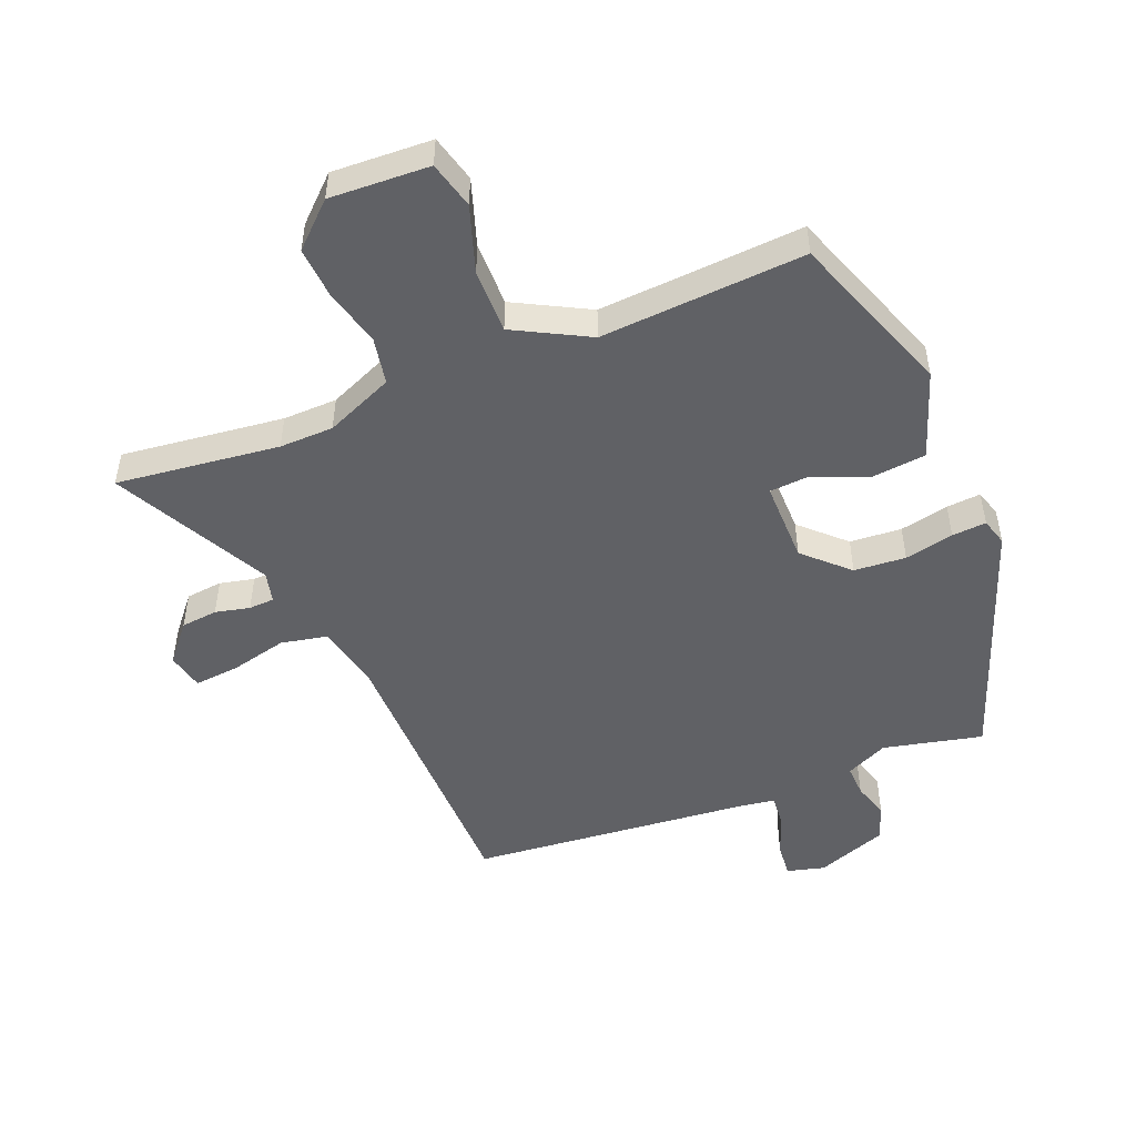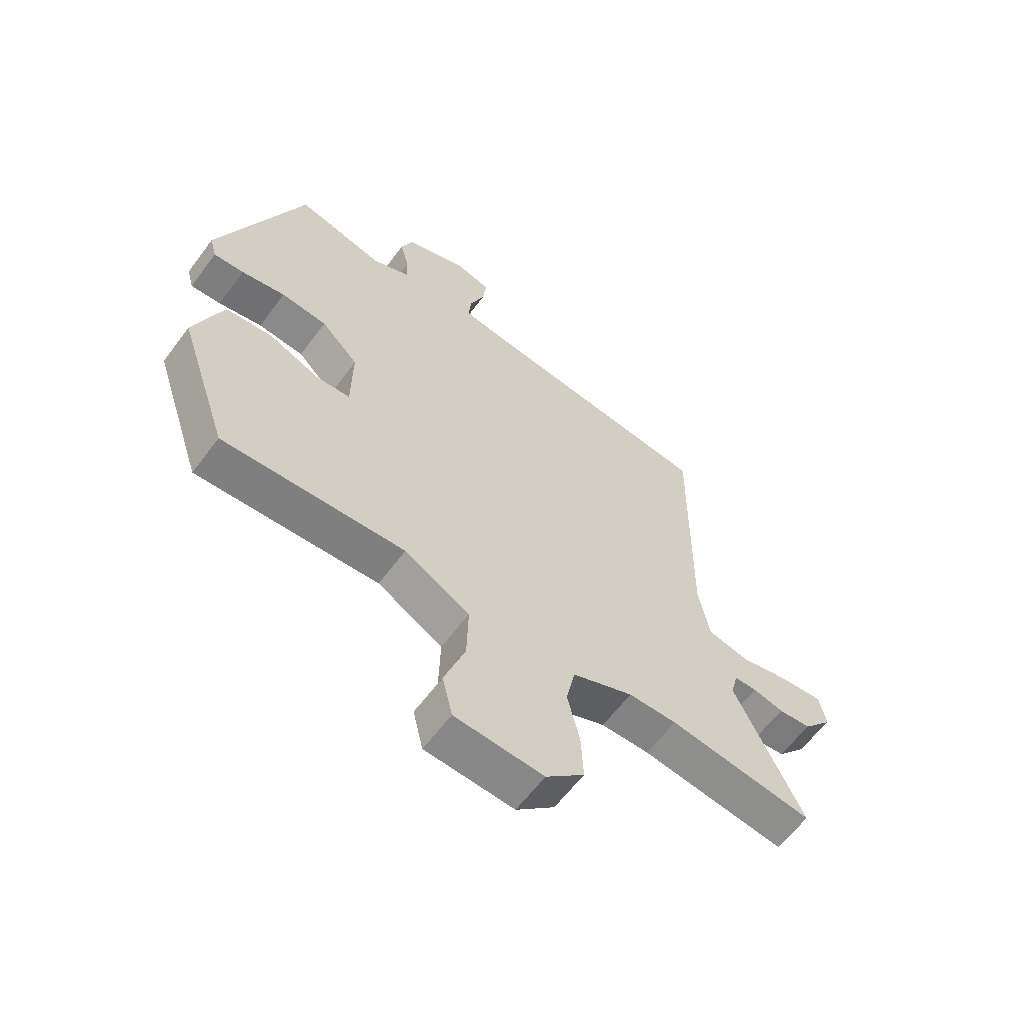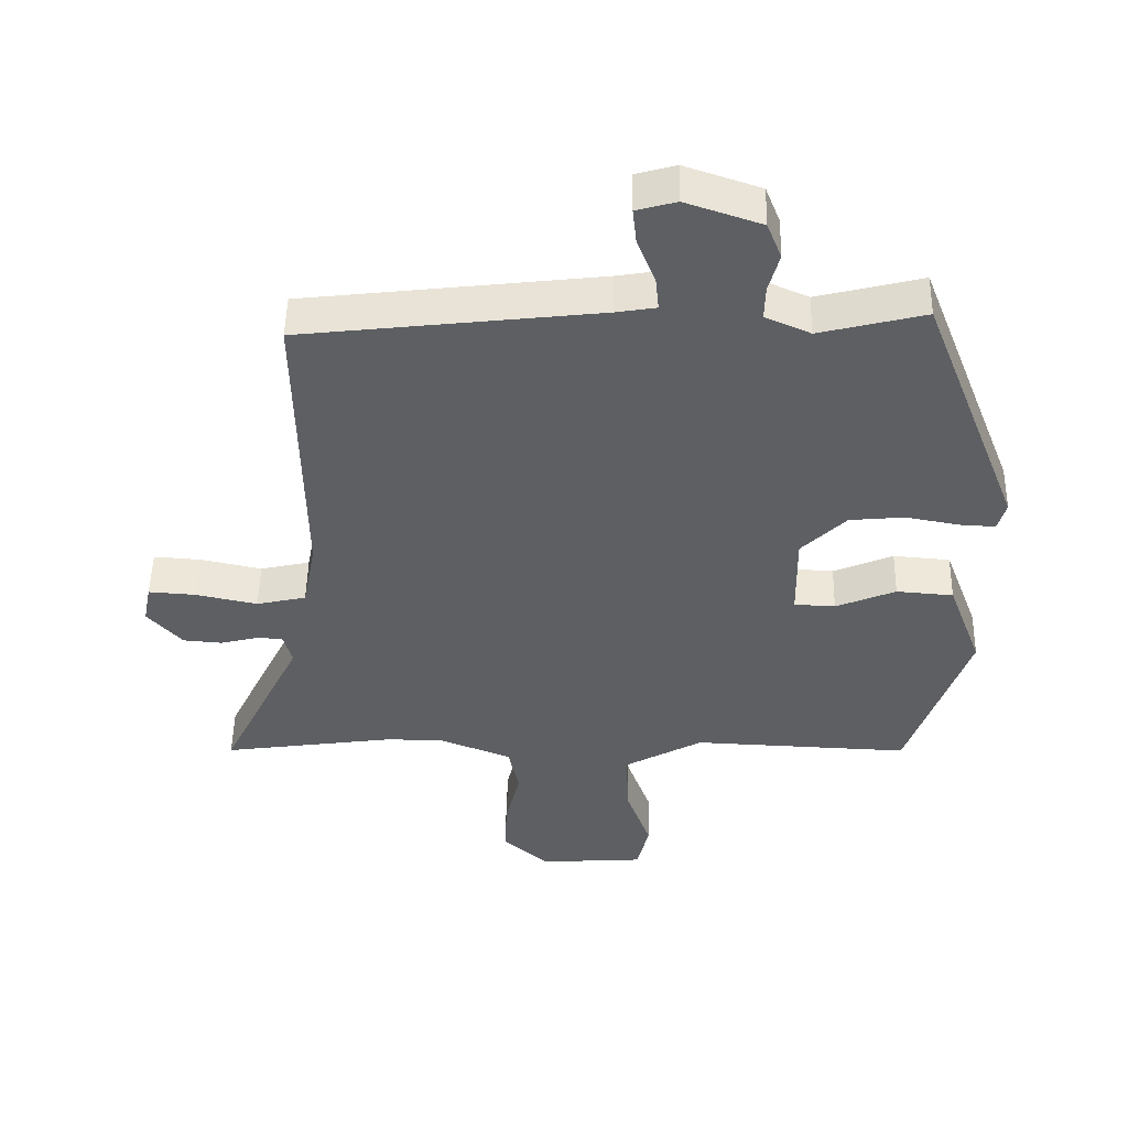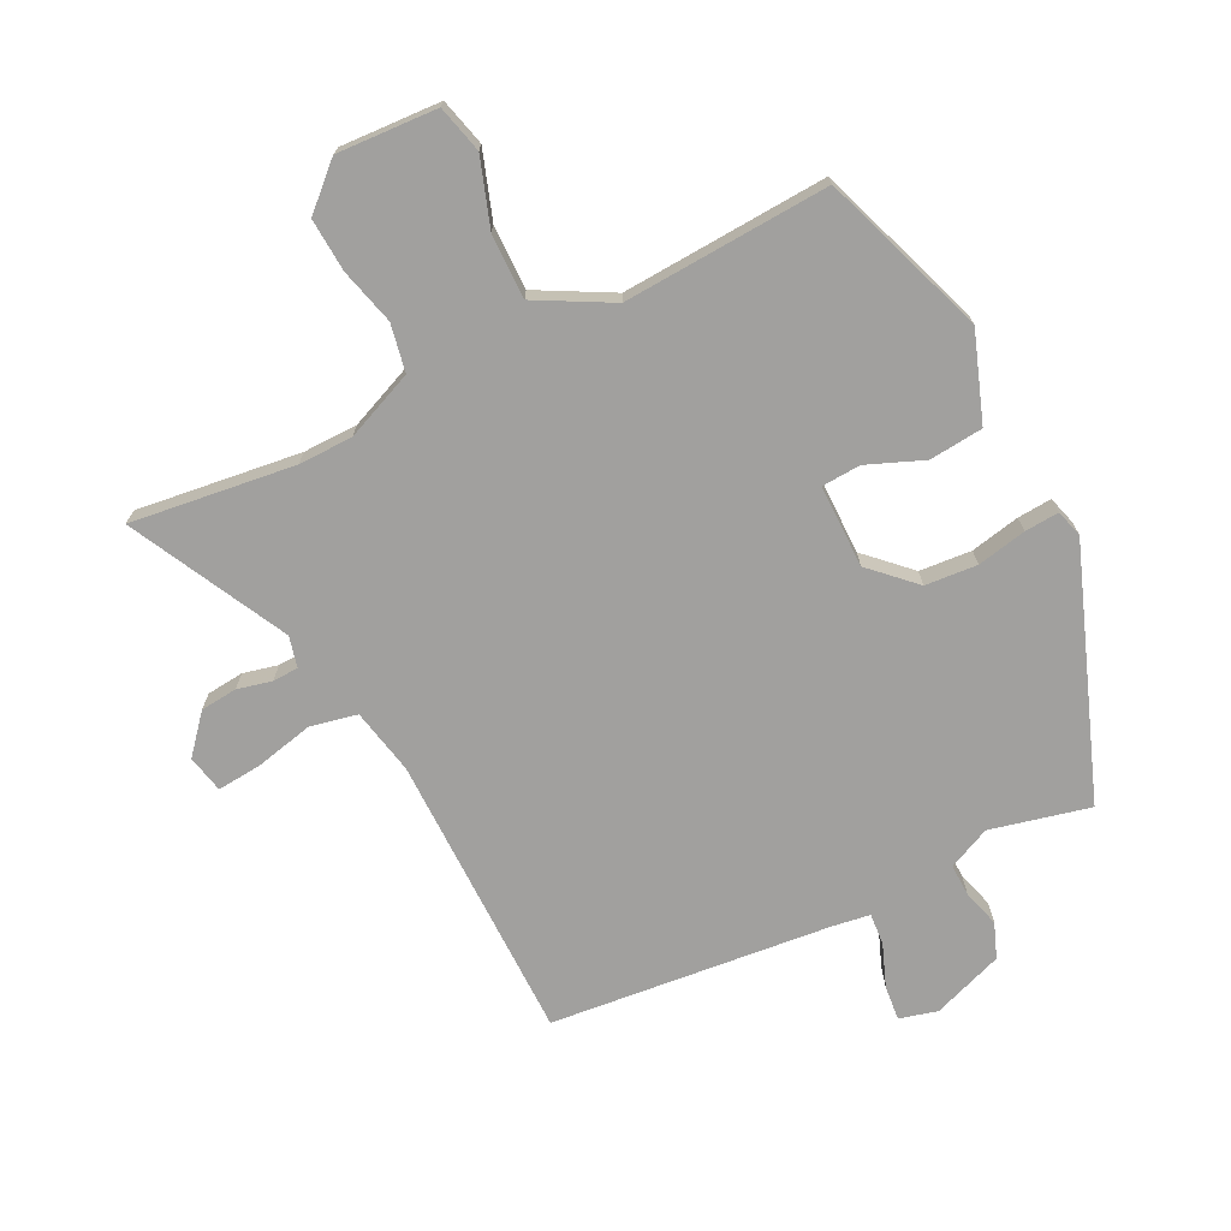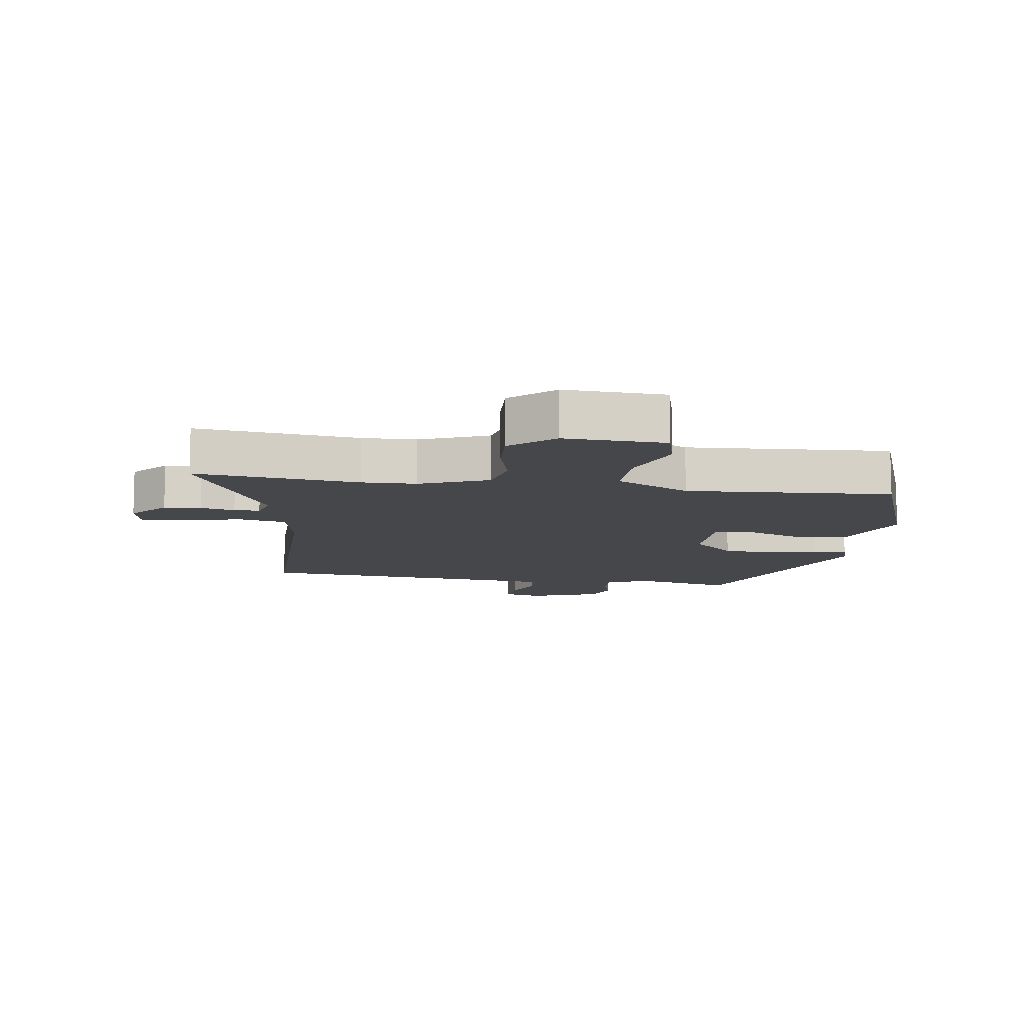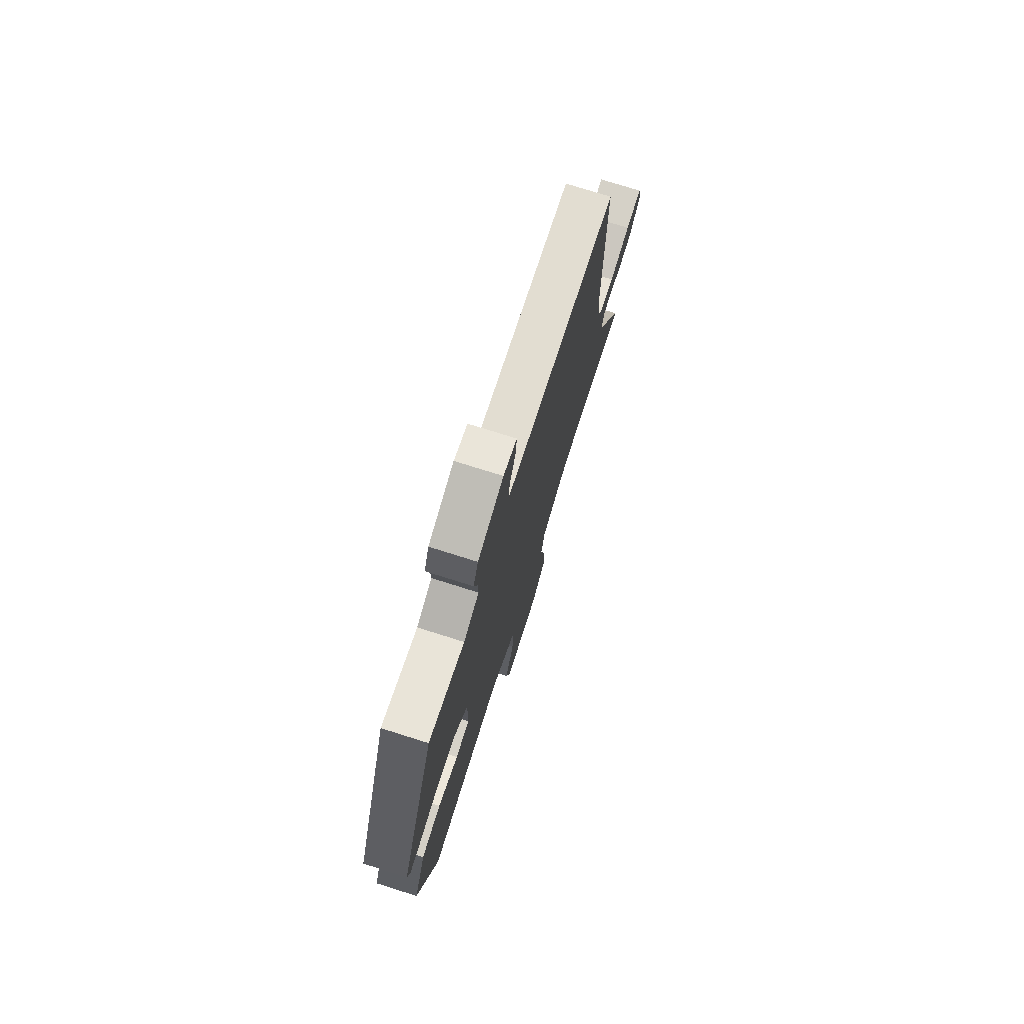
<metadata>
{"format":"obj","ext":"obj","renderer":"f3d","projection":"perspective","resolution":1024,"background":"white","views":[{"elev":-49.7,"azim":-156.7,"up":"+Y"},{"elev":-61.0,"azim":-36.5,"up":"+Z"},{"elev":50.3,"azim":-178.9,"up":"+Z"},{"elev":-71.8,"azim":-152.6,"up":"+Y"},{"elev":-10.3,"azim":172.7,"up":"+Y"},{"elev":75.3,"azim":-72.5,"up":"+Z"}]}
</metadata>
<code>
v 0.485 0.07 0.449
v 0.48 0.07 -0.013
v 0.5 0.07 -0.118
v 0.575 0.07 -0.135
v 0.668 0.07 -0.115
v 0.739 0.07 -0.11
v 0.751 0.07 -0.17
v 0.699 0.07 -0.229
v 0.64 0.07 -0.234
v 0.585 0.07 -0.22
v 0.544 0.07 -0.221
v 0.531 0.07 -0.27
v 0.654 0.07 -0.522
v 0.393 0.07 -0.485
v 0.306 0.07 -0.485
v 0.196 0.07 -0.529
v 0.18 0.07 -0.605
v 0.202 0.07 -0.695
v 0.206 0.07 -0.78
v 0.137 0.07 -0.842
v -0.023 0.07 -0.831
v -0.041 0.07 -0.755
v -0.003 0.07 -0.649
v 0 0.07 -0.546
v -0.118 0.07 -0.48
v -0.447 0.07 -0.494
v -0.537 0.07 -0.228
v -0.485 0.07 -0.089
v -0.399 0.07 -0.082
v -0.309 0.07 -0.12
v -0.247 0.07 -0.117
v -0.245 0.07 0.015
v -0.312 0.07 0.082
v -0.395 0.07 0.09
v -0.474 0.07 0.075
v -0.529 0.07 0.072
v -0.541 0.07 0.116
v -0.389 0.07 0.506
v -0.231 0.07 0.466
v -0.163 0.07 0.496
v -0.164 0.07 0.547
v -0.18 0.07 0.607
v -0.158 0.07 0.662
v -0.044 0.07 0.701
v 0.016 0.07 0.684
v 0.01 0.07 0.629
v -0.017 0.07 0.562
v -0.022 0.07 0.511
v 0.038 0.07 0.501
v 0.485 0 0.449
v 0.48 0 -0.013
v 0.5 0 -0.118
v 0.575 0 -0.135
v 0.668 0 -0.115
v 0.739 0 -0.11
v 0.751 0 -0.17
v 0.699 0 -0.229
v 0.64 0 -0.234
v 0.585 0 -0.22
v 0.544 0 -0.221
v 0.531 0 -0.27
v 0.654 0 -0.522
v 0.393 0 -0.485
v 0.306 0 -0.485
v 0.196 0 -0.529
v 0.18 0 -0.605
v 0.202 0 -0.695
v 0.206 0 -0.78
v 0.137 0 -0.842
v -0.023 0 -0.831
v -0.041 0 -0.755
v -0.003 0 -0.649
v 0 0 -0.546
v -0.118 0 -0.48
v -0.447 0 -0.494
v -0.537 0 -0.228
v -0.485 0 -0.089
v -0.399 0 -0.082
v -0.309 0 -0.12
v -0.247 0 -0.117
v -0.245 0 0.015
v -0.312 0 0.082
v -0.395 0 0.09
v -0.474 0 0.075
v -0.529 0 0.072
v -0.541 0 0.116
v -0.389 0 0.506
v -0.231 0 0.466
v -0.163 0 0.496
v -0.164 0 0.547
v -0.18 0 0.607
v -0.158 0 0.662
v -0.044 0 0.701
v 0.016 0 0.684
v 0.01 0 0.629
v -0.017 0 0.562
v -0.022 0 0.511
v 0.038 0 0.501
f 45 46 47
f 44 45 47
f 43 44 47
f 42 43 47
f 41 42 47
f 40 41 47 48
f 39 40 48 49
f 37 38 39
f 36 37 39
f 35 36 39
f 34 35 39
f 39 49 1
f 34 39 1
f 33 34 1
f 28 29 30
f 27 28 30
f 26 27 30
f 25 26 30
f 24 25 30 31
f 21 22 23
f 20 21 23
f 19 20 23
f 18 19 23
f 17 18 23
f 16 17 23 24
f 24 31 32
f 16 24 32
f 15 16 32
f 12 13 14
f 15 32 33
f 14 15 33
f 12 14 33
f 11 12 33
f 8 9 10
f 7 8 10
f 6 7 10
f 5 6 10
f 4 5 10
f 33 1 2
f 33 2 3
f 11 33 3
f 3 4 10 11
f 96 95 94
f 96 94 93
f 96 93 92
f 96 92 91
f 96 91 90
f 97 96 90 89
f 98 97 89 88
f 88 87 86
f 88 86 85
f 88 85 84
f 88 84 83
f 50 98 88
f 50 88 83
f 50 83 82
f 79 78 77
f 79 77 76
f 79 76 75
f 79 75 74
f 80 79 74 73
f 72 71 70
f 72 70 69
f 72 69 68
f 72 68 67
f 72 67 66
f 73 72 66 65
f 81 80 73
f 81 73 65
f 81 65 64
f 63 62 61
f 82 81 64
f 82 64 63
f 82 63 61
f 82 61 60
f 59 58 57
f 59 57 56
f 59 56 55
f 59 55 54
f 59 54 53
f 51 50 82
f 52 51 82
f 52 82 60
f 60 59 53 52
f 1 50 51 2
f 2 51 52 3
f 3 52 53 4
f 4 53 54 5
f 5 54 55 6
f 6 55 56 7
f 7 56 57 8
f 8 57 58 9
f 9 58 59 10
f 10 59 60 11
f 11 60 61 12
f 12 61 62 13
f 13 62 63 14
f 14 63 64 15
f 15 64 65 16
f 16 65 66 17
f 17 66 67 18
f 18 67 68 19
f 19 68 69 20
f 20 69 70 21
f 21 70 71 22
f 22 71 72 23
f 23 72 73 24
f 24 73 74 25
f 25 74 75 26
f 26 75 76 27
f 27 76 77 28
f 28 77 78 29
f 29 78 79 30
f 30 79 80 31
f 31 80 81 32
f 32 81 82 33
f 33 82 83 34
f 34 83 84 35
f 35 84 85 36
f 36 85 86 37
f 37 86 87 38
f 38 87 88 39
f 39 88 89 40
f 40 89 90 41
f 41 90 91 42
f 42 91 92 43
f 43 92 93 44
f 44 93 94 45
f 45 94 95 46
f 46 95 96 47
f 47 96 97 48
f 48 97 98 49
f 49 98 50 1

</code>
